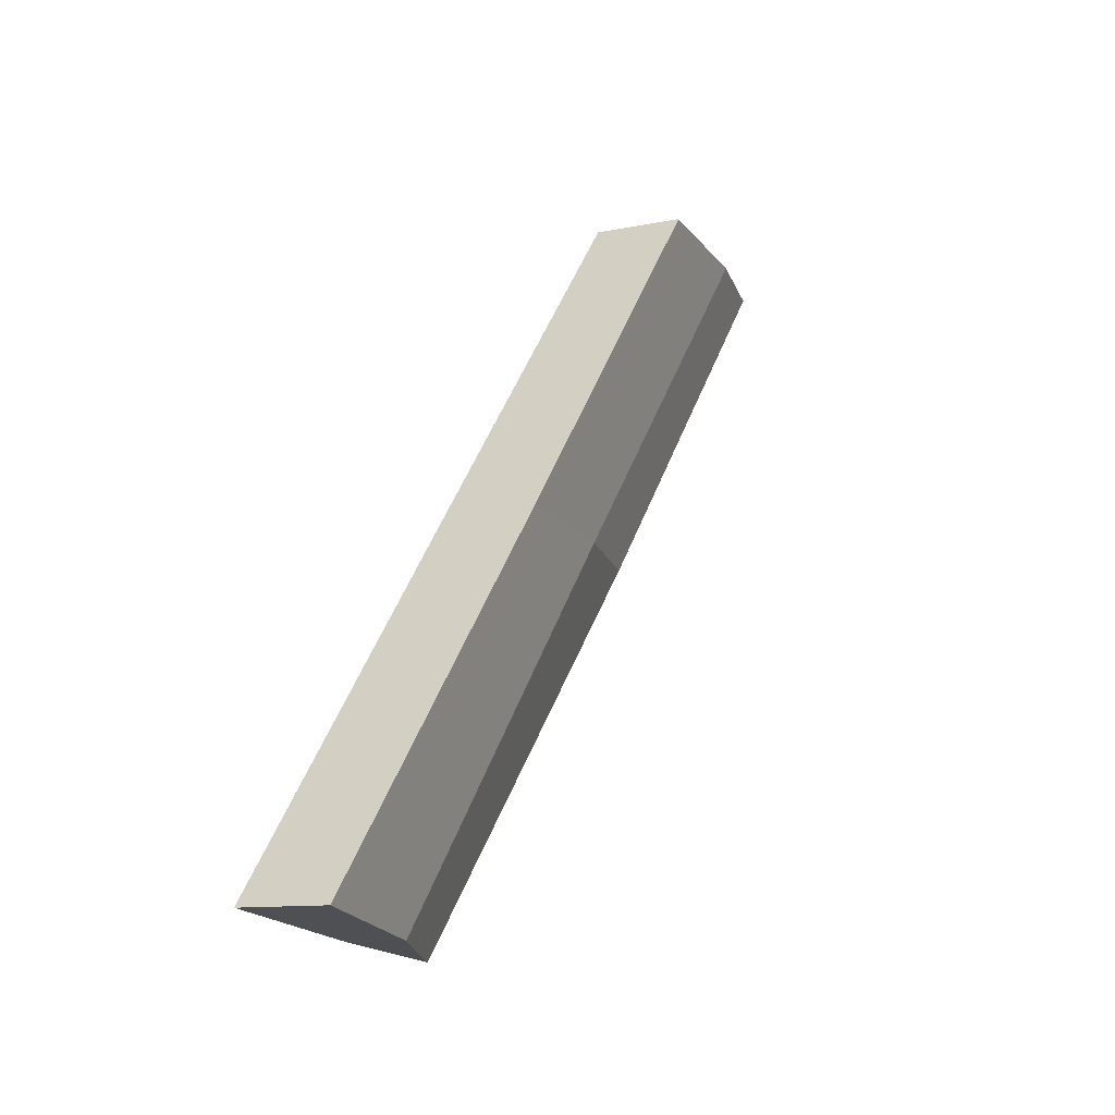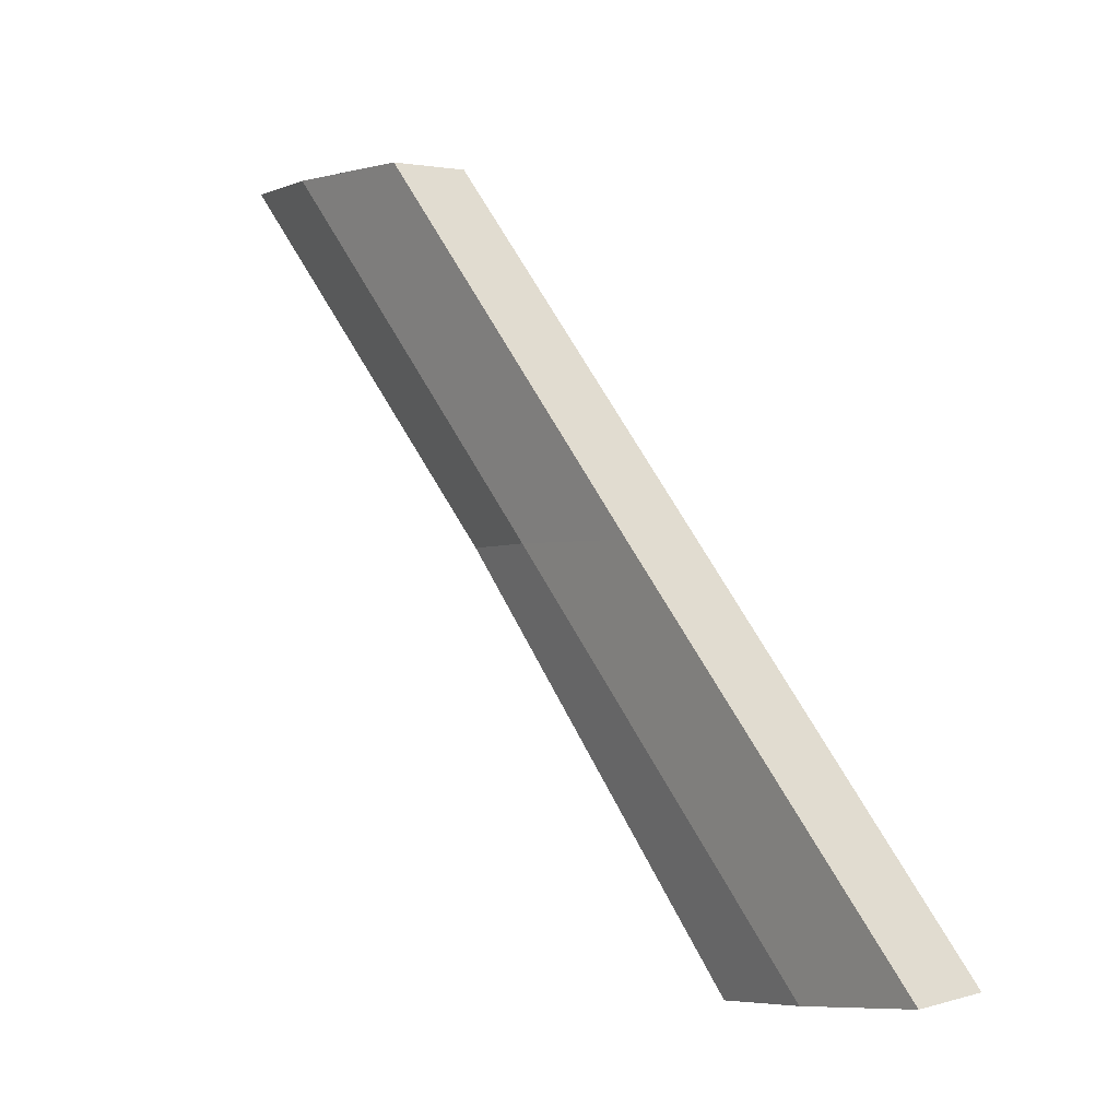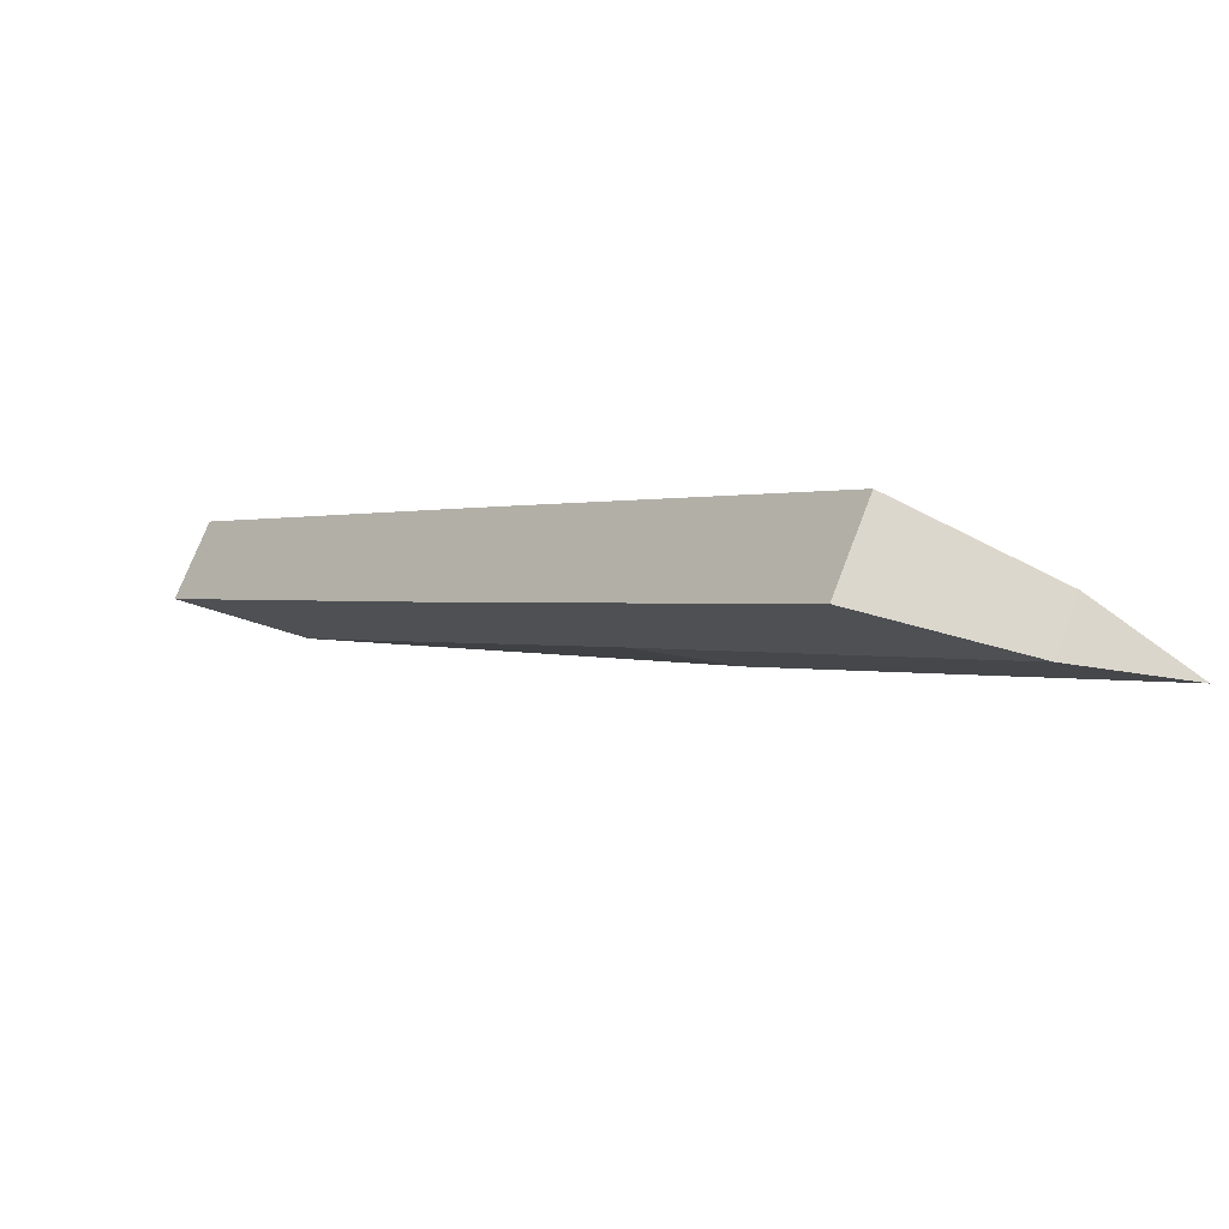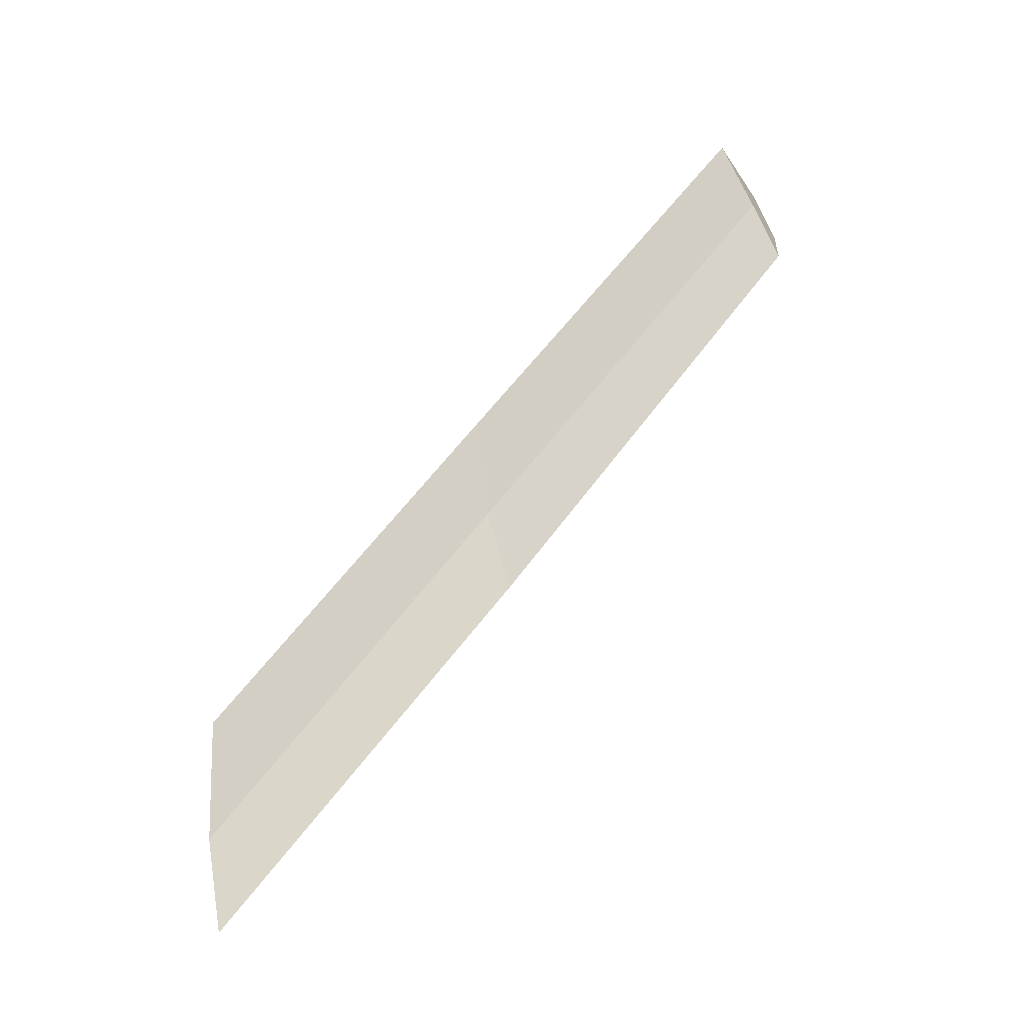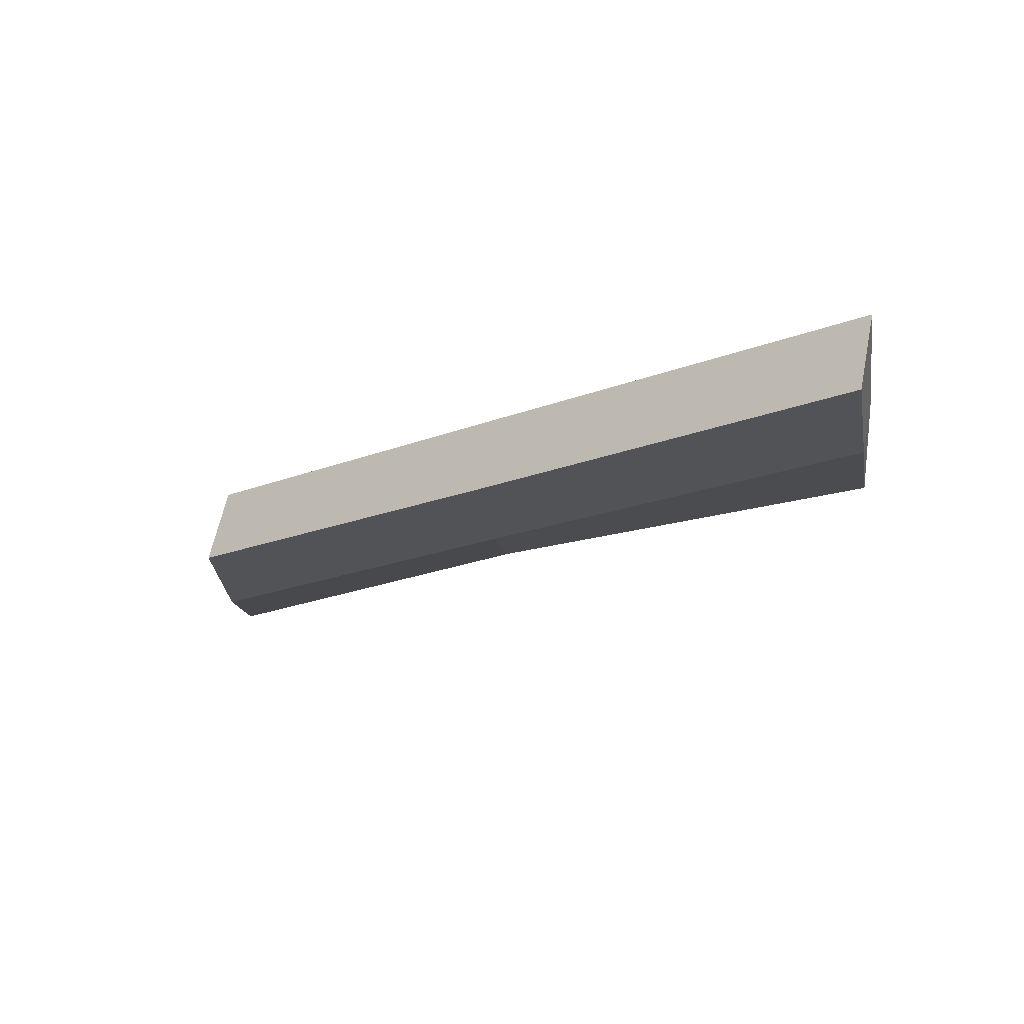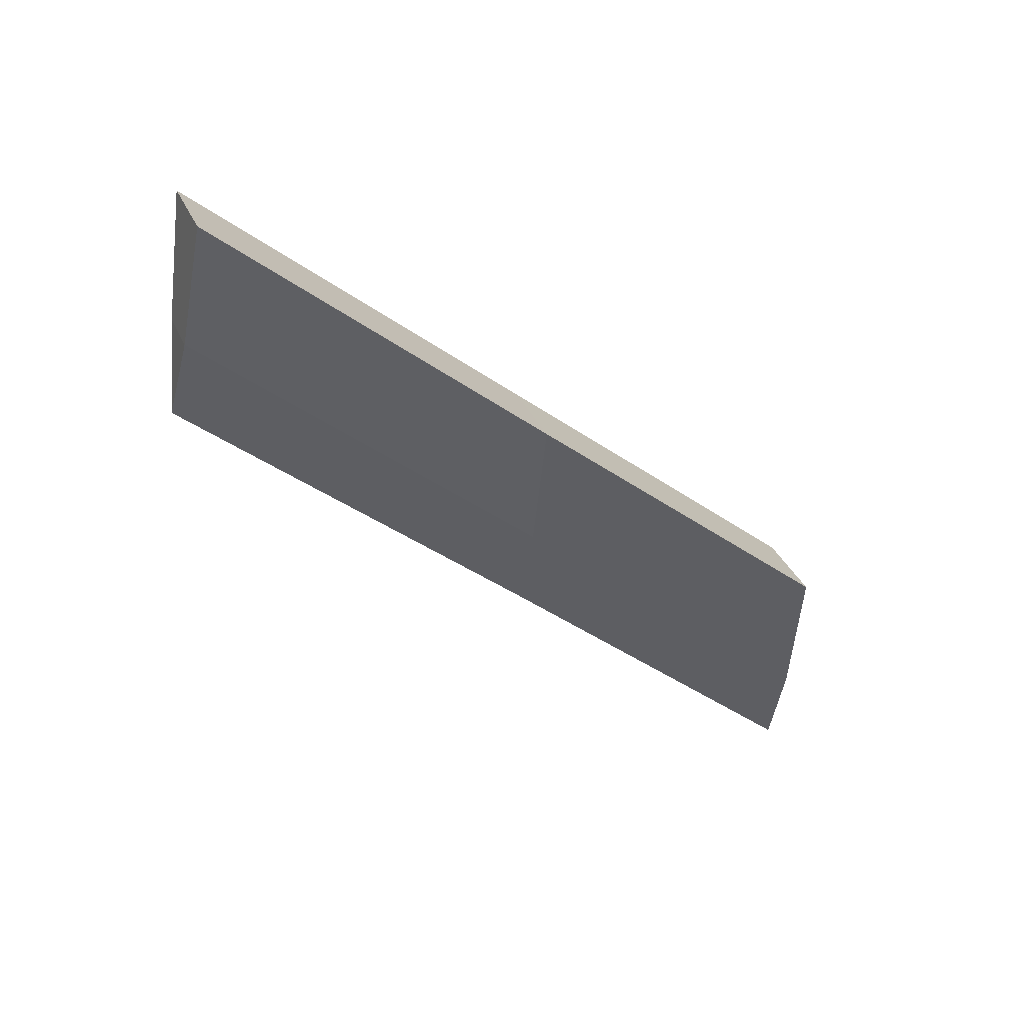
<metadata>
{"format":"obj","ext":"obj","renderer":"f3d","projection":"perspective","resolution":1024,"background":"white","views":[{"elev":-10.9,"azim":27.5,"up":"+Y"},{"elev":2.8,"azim":-45.1,"up":"+Y"},{"elev":73.1,"azim":111.0,"up":"+Y"},{"elev":-49.1,"azim":-57.4,"up":"+Z"},{"elev":61.6,"azim":-78.3,"up":"+Z"},{"elev":34.5,"azim":68.7,"up":"+Z"}]}
</metadata>
<code>
g Rudder
v 0.002465 0.3655 -0.4855
v 0.02863 0.3699 -0.3762
v -0.02928 0.3699 -0.3762
v 0.02857 -0.3861 0.2929
v -0.01092 -0.4006 0.1914
v -0.02922 -0.3861 0.2929
v 0.005169 -0.006113 -0.1502
v -0.02894 0.00242 -0.04899
v -0.02922 -0.3861 0.2929
v -0.01092 -0.4006 0.1914
v 0.04633 0.01125 0.1038
v 0.04674 0.3744 -0.2113
v 0.02863 0.3699 -0.3762
v 0.0283 0.002442 -0.04896
v -0.04443 -0.3637 0.4304
v -0.02922 -0.3861 0.2929
v -0.02894 0.00242 -0.04899
v -0.04698 0.01125 0.1038
v 0.02857 -0.3861 0.2929
v 0.04378 -0.3637 0.4304
v 0.04633 0.01125 0.1038
v 0.0283 0.002442 -0.04896
v 0.005169 -0.006113 -0.1502
v -0.01092 -0.4006 0.1914
v 0.02857 -0.3861 0.2929
v 0.0283 0.002442 -0.04896
v -0.04443 -0.3637 0.4304
v -0.04698 0.01125 0.1038
v 0.04633 0.01125 0.1038
v 0.04378 -0.3637 0.4304
v 0.04674 0.3744 -0.2113
v -0.04738 0.3744 -0.2113
v -0.02928 0.3699 -0.3762
v 0.02863 0.3699 -0.3762
v -0.04698 0.01125 0.1038
v -0.02894 0.00242 -0.04899
v -0.02928 0.3699 -0.3762
v -0.04738 0.3744 -0.2113
v -0.04738 0.3744 -0.2113
v 0.04674 0.3744 -0.2113
v 0.04633 0.01125 0.1038
v -0.04698 0.01125 0.1038
v 0.02863 0.3699 -0.3762
v 0.002465 0.3655 -0.4855
v 0.005169 -0.006113 -0.1502
v 0.0283 0.002442 -0.04896
v 0.002465 0.3655 -0.4855
v -0.02928 0.3699 -0.3762
v -0.02894 0.00242 -0.04899
v 0.005169 -0.006113 -0.1502
v 0.02857 -0.3861 0.2929
v -0.02922 -0.3861 0.2929
v -0.04443 -0.3637 0.4304
v 0.04378 -0.3637 0.4304
g Rudder_0
f 3 2 1
f 6 5 4
f 9 8 7
f 10 9 7
f 13 12 11
f 14 13 11
f 17 16 15
f 18 17 15
f 21 20 19
f 22 21 19
f 25 24 23
f 26 25 23
f 29 28 27
f 30 29 27
f 33 32 31
f 34 33 31
f 37 36 35
f 38 37 35
f 41 40 39
f 42 41 39
f 45 44 43
f 46 45 43
f 49 48 47
f 50 49 47
f 53 52 51
f 54 53 51

</code>
